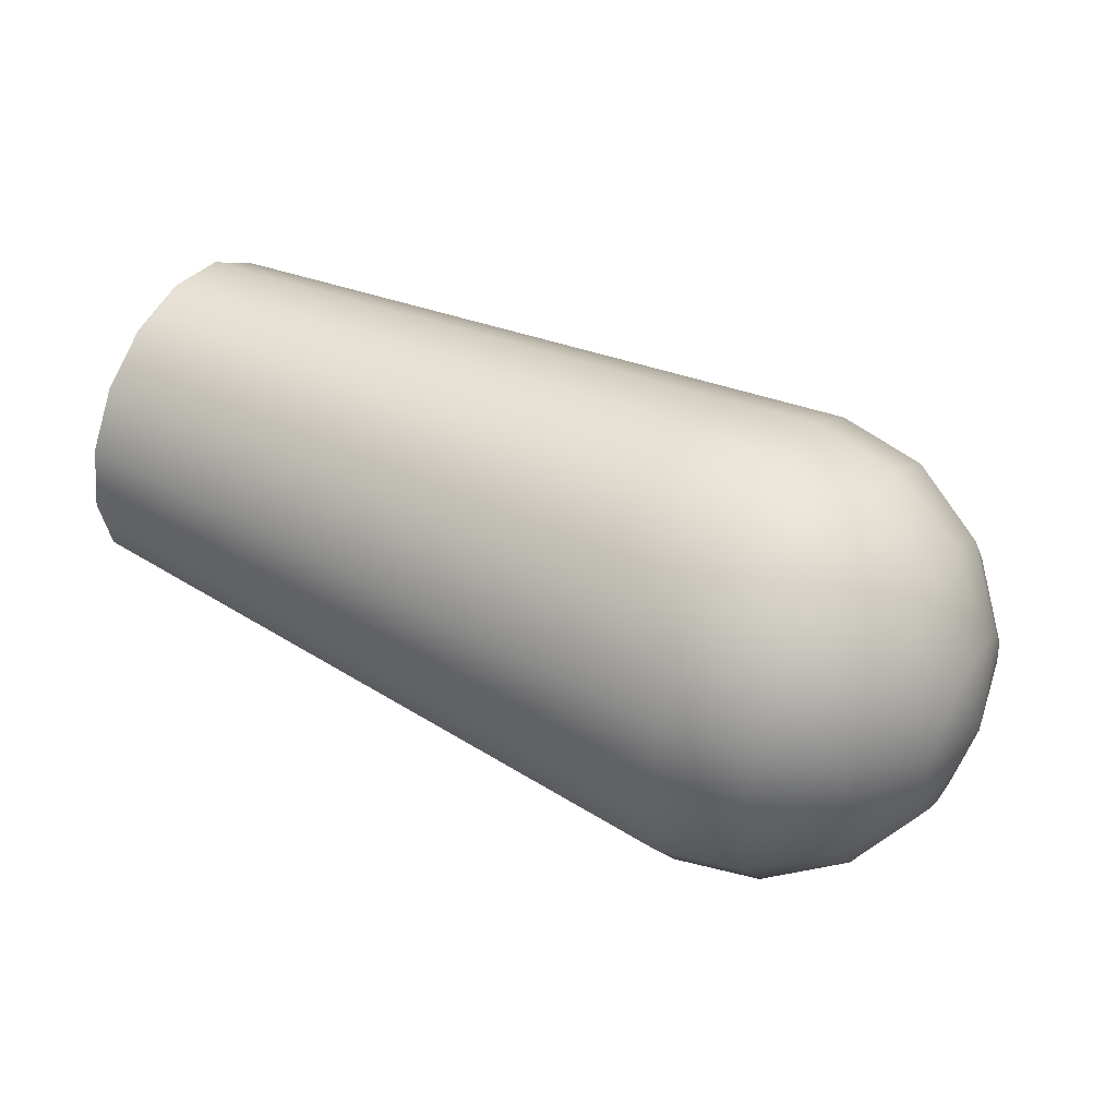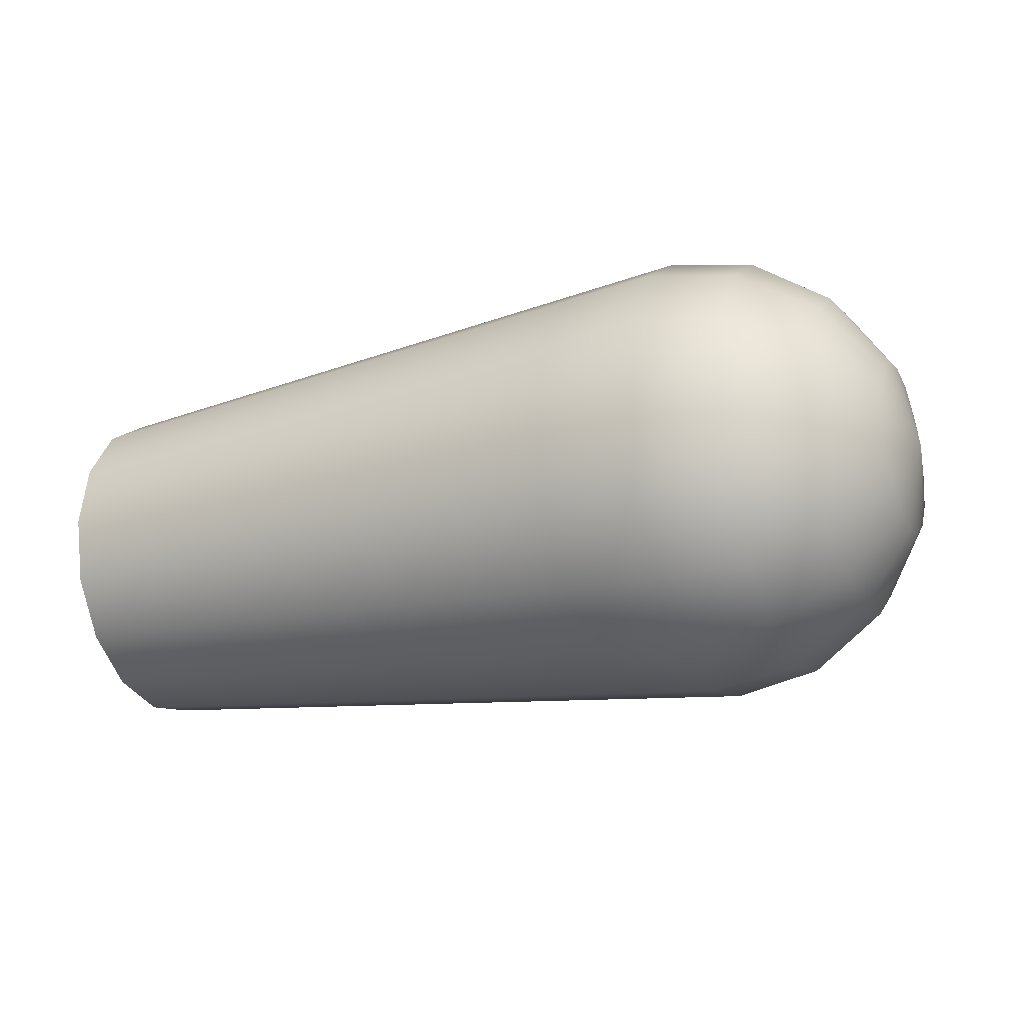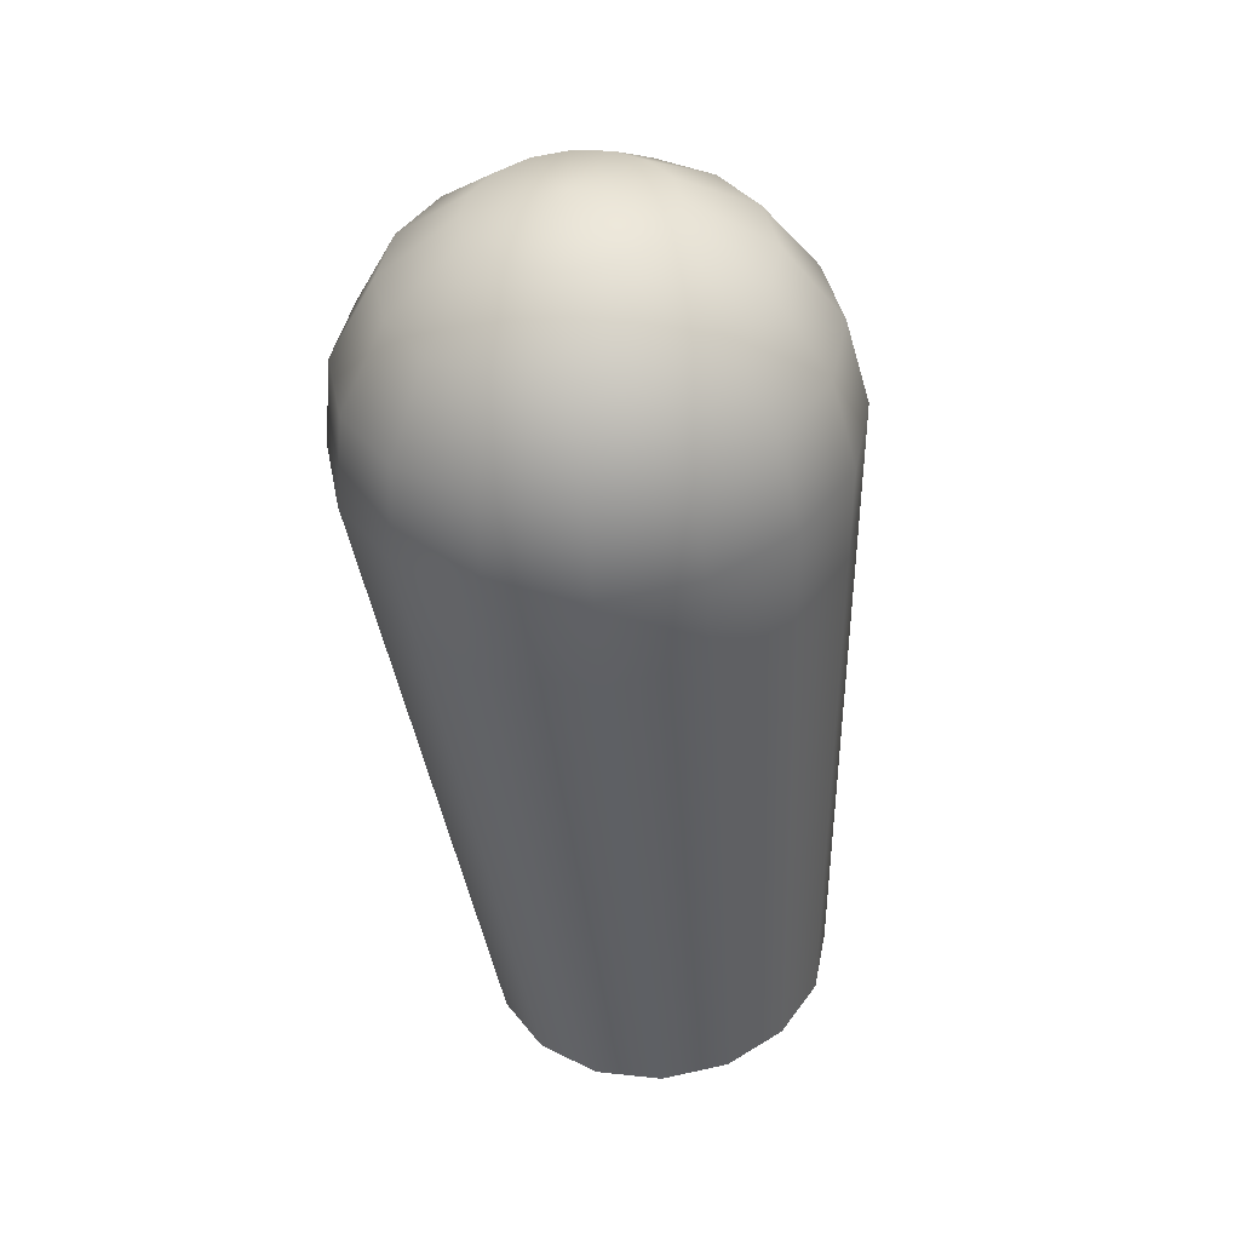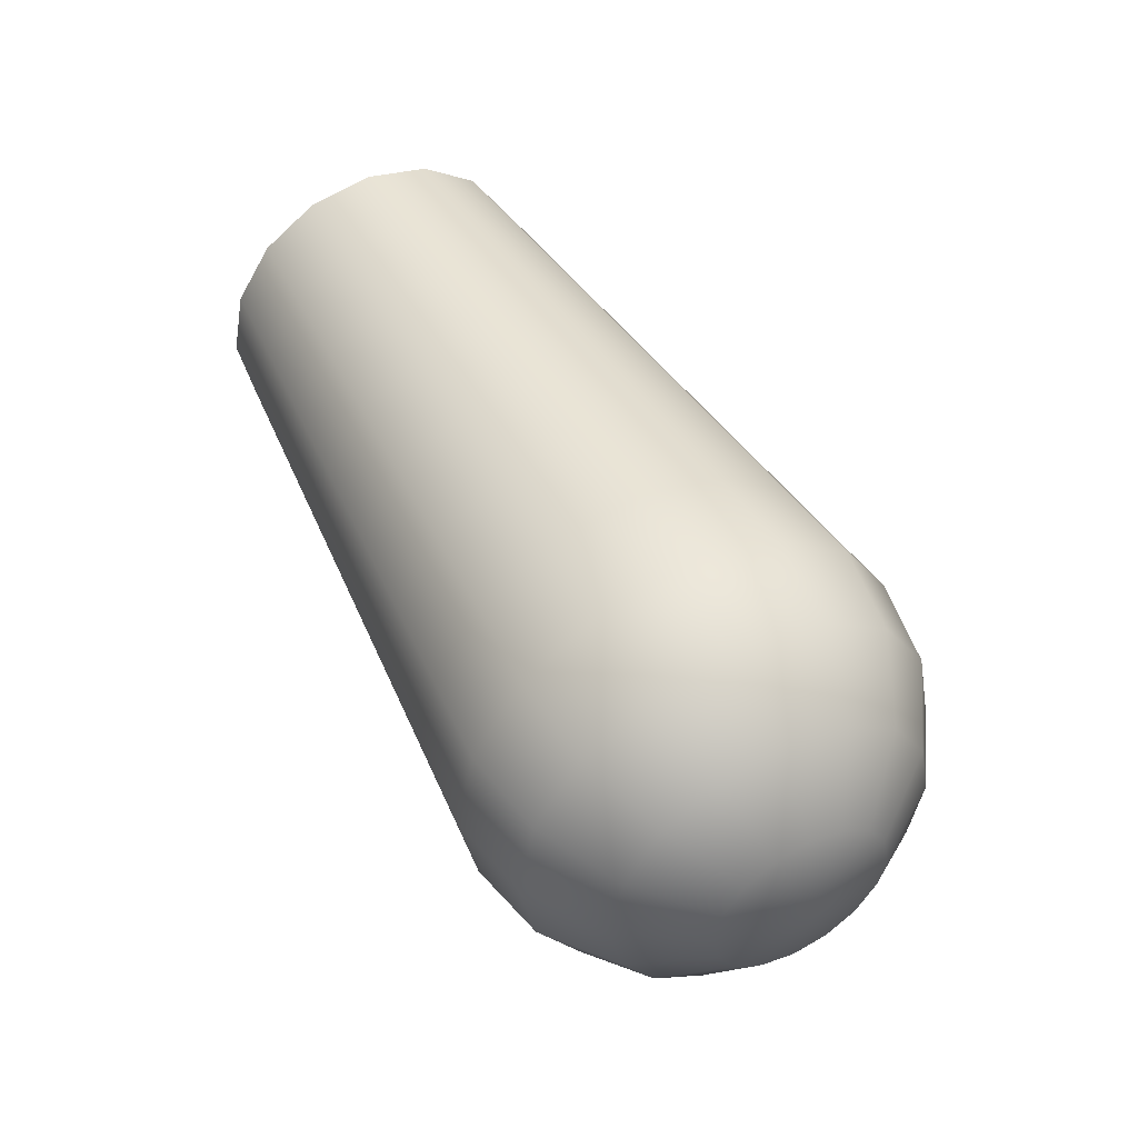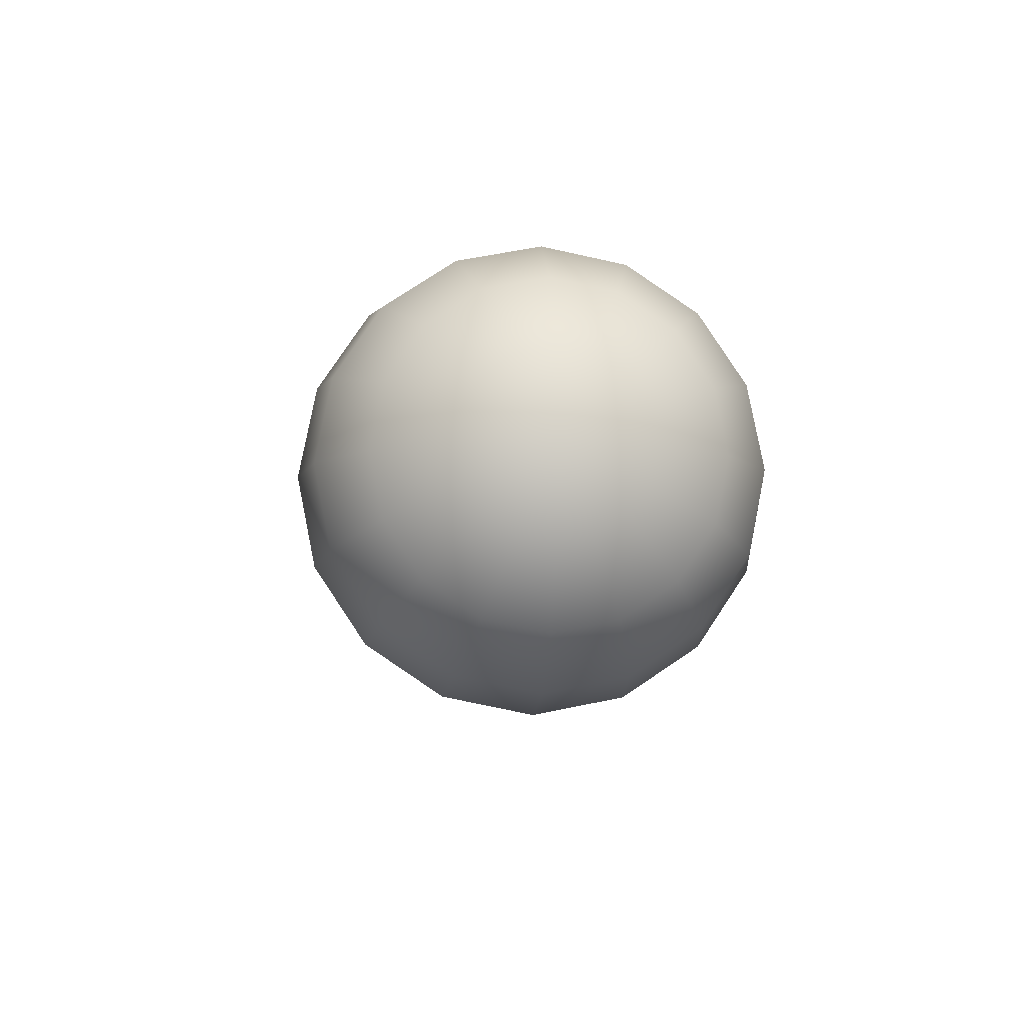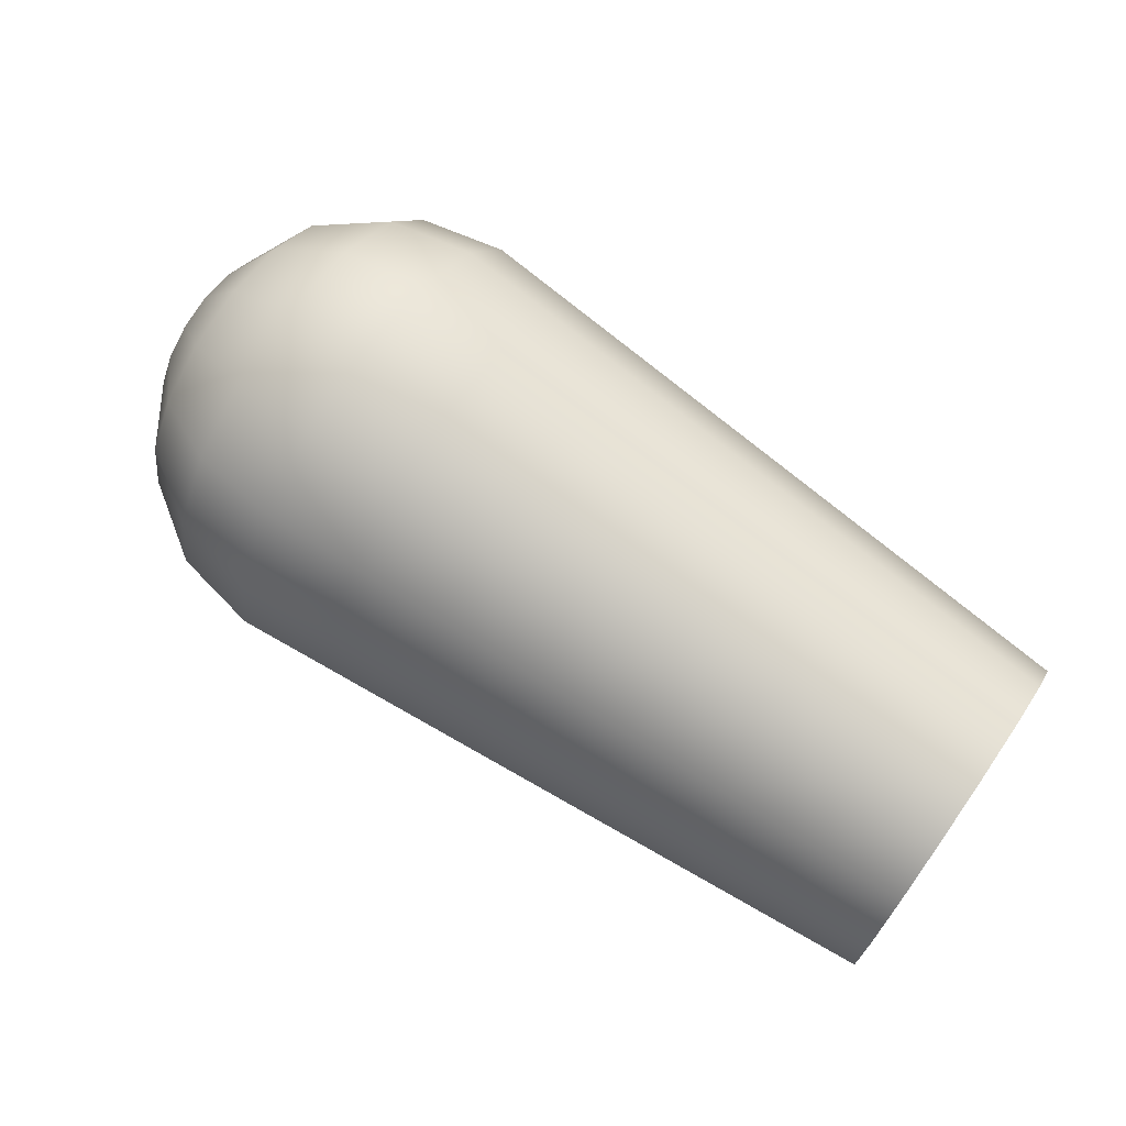
<metadata>
{"format":"obj","ext":"obj","renderer":"f3d","projection":"perspective","resolution":1024,"background":"white","views":[{"elev":45.1,"azim":29.9,"up":"+Z"},{"elev":-21.4,"azim":24.1,"up":"+Y"},{"elev":-48.3,"azim":95.2,"up":"+Y"},{"elev":48.5,"azim":62.2,"up":"+Z"},{"elev":-8.0,"azim":84.8,"up":"+Y"},{"elev":71.5,"azim":-145.1,"up":"+Y"}]}
</metadata>
<code>
o Sphere
v 0.09743 0 -0.2352
v -0.743 -0 -0.1871
v 0.2352 -0.03728 -0.09001
v 0.18 -0.06889 -0.1663
v 0.09743 -0.09001 -0.2173
v -0.743 -0.07161 -0.1729
v 0.2352 -0.06889 -0.06889
v 0.18 -0.1273 -0.1273
v 0.09743 -0.1663 -0.1663
v -0.743 -0.1323 -0.1323
v 0.2352 -0.09001 -0.03728
v 0.18 -0.1663 -0.06889
v 0.09743 -0.2173 -0.09001
v -0.743 -0.1729 -0.07161
v 0.2352 -0.09743 -0
v 0.18 -0.18 -0
v 0.09743 -0.2352 0
v -0.743 -0.1871 0
v 0.2352 -0.09001 0.03728
v 0.18 -0.1663 0.06889
v 0.09743 -0.2173 0.09001
v -0.743 -0.1729 0.07161
v 0.2352 -0.06889 0.06889
v 0.18 -0.1273 0.1273
v 0.09743 -0.1663 0.1663
v -0.743 -0.1323 0.1323
v 0.2352 -0.03728 0.09001
v 0.18 -0.06889 0.1663
v 0.09743 -0.09001 0.2173
v -0.743 -0.07161 0.1729
v 0.2352 0 0.09743
v 0.18 0 0.18
v 0.09743 0 0.2352
v -0.743 0 0.1871
v 0.2546 0 -0
v 0.2352 0.03728 0.09001
v 0.18 0.06889 0.1663
v 0.09743 0.09001 0.2173
v -0.743 0.07161 0.1729
v 0.2352 0.06889 0.06889
v 0.18 0.1273 0.1273
v 0.09743 0.1663 0.1663
v -0.743 0.1323 0.1323
v 0.2352 0.09001 0.03728
v 0.18 0.1663 0.06889
v 0.09743 0.2173 0.09001
v -0.743 0.1729 0.07161
v -0.6366 0.07524 -0.1817
v -0.5301 0.07888 -0.1904
v -0.4237 0.08251 -0.1992
v 0.2352 0.09743 -0
v 0.18 0.18 -0
v 0.09743 0.2352 -0
v -0.743 0.1871 -0
v -0.3172 0.08614 -0.208
v -0.2107 0.08978 -0.2167
v -0.1043 0.09341 -0.2255
v 0.2352 0.09001 -0.03728
v 0.18 0.1663 -0.06889
v 0.09743 0.2173 -0.09001
v -0.743 0.1729 -0.07161
v -0.6366 0.139 -0.139
v -0.5301 0.1457 -0.1457
v -0.4237 0.1525 -0.1525
v 0.2352 0.06889 -0.06889
v 0.18 0.1273 -0.1273
v 0.09743 0.1663 -0.1663
v -0.743 0.1323 -0.1323
v -0.3172 0.1592 -0.1592
v -0.2107 0.1659 -0.1659
v -0.1043 0.1726 -0.1726
v 0.2352 0.03728 -0.09001
v 0.18 0.06889 -0.1663
v 0.09743 0.09001 -0.2173
v -0.743 0.07161 -0.1729
v -0.6366 0.1817 -0.07524
v -0.5301 0.1904 -0.07888
v -0.4237 0.1992 -0.08251
v 0.2352 -0 -0.09743
v 0.18 -0 -0.18
v -0.3172 0.208 -0.08614
v -0.2107 0.2167 -0.08978
v -0.1043 0.2255 -0.09341
v -0.6366 0.1966 -0
v -0.5301 0.2061 -0
v -0.4237 0.2156 -0
v -0.3172 0.2251 -0
v -0.2107 0.2346 -0
v -0.1043 0.2441 -0
v -0.6366 0.1817 0.07524
v -0.5301 0.1904 0.07888
v -0.4237 0.1992 0.08251
v -0.3172 0.208 0.08614
v -0.2107 0.2167 0.08978
v -0.1043 0.2255 0.09341
v -0.6366 0.139 0.139
v -0.5301 0.1457 0.1457
v -0.4237 0.1525 0.1525
v -0.3172 0.1592 0.1592
v -0.2107 0.1659 0.1659
v -0.1043 0.1726 0.1726
v -0.6366 0.07524 0.1817
v -0.5301 0.07888 0.1904
v -0.4237 0.08251 0.1992
v -0.3172 0.08614 0.208
v -0.2107 0.08978 0.2167
v -0.1043 0.09341 0.2255
v -0.6366 0 0.1966
v -0.5301 0 0.2061
v -0.4237 0 0.2156
v -0.3172 0 0.2251
v -0.2107 0 0.2346
v -0.1043 0 0.2441
v -0.6366 -0.07524 0.1817
v -0.5301 -0.07888 0.1904
v -0.4237 -0.08251 0.1992
v -0.3172 -0.08614 0.208
v -0.2107 -0.08978 0.2167
v -0.1043 -0.09341 0.2255
v -0.6366 -0.139 0.139
v -0.5301 -0.1457 0.1457
v -0.4237 -0.1525 0.1525
v -0.3172 -0.1592 0.1592
v -0.2107 -0.1659 0.1659
v -0.1043 -0.1726 0.1726
v -0.6366 -0.1817 0.07524
v -0.5301 -0.1904 0.07888
v -0.4237 -0.1992 0.08251
v -0.3172 -0.208 0.08614
v -0.2107 -0.2167 0.08978
v -0.1043 -0.2255 0.09341
v -0.6366 -0.1966 0
v -0.5301 -0.2061 0
v -0.4237 -0.2156 0
v -0.3172 -0.2251 0
v -0.2107 -0.2346 0
v -0.1043 -0.2441 0
v -0.6366 -0.1817 -0.07524
v -0.5301 -0.1904 -0.07888
v -0.4237 -0.1992 -0.08251
v -0.3172 -0.208 -0.08614
v -0.2107 -0.2167 -0.08978
v -0.1043 -0.2255 -0.09341
v -0.6366 -0.139 -0.139
v -0.5301 -0.1457 -0.1457
v -0.4237 -0.1525 -0.1525
v -0.3172 -0.1592 -0.1592
v -0.2107 -0.1659 -0.1659
v -0.1043 -0.1726 -0.1726
v -0.6366 -0.07524 -0.1817
v -0.5301 -0.07888 -0.1904
v -0.4237 -0.08251 -0.1992
v -0.3172 -0.08614 -0.208
v -0.2107 -0.08978 -0.2167
v -0.1043 -0.09341 -0.2255
v -0.6366 0 -0.1966
v -0.5301 0 -0.2061
v -0.4237 0 -0.2156
v -0.3172 0 -0.2251
v -0.2107 0 -0.2346
v -0.1043 0 -0.2441
v 0.002178 0.09705 -0.2343
v 0.002178 0.1793 -0.1793
v 0.002178 0.2343 -0.09705
v 0.002178 0.2536 -0
v 0.002178 0.2343 0.09705
v 0.002178 0.1793 0.1793
v 0.002178 0.09705 0.2343
v 0.002178 0 0.2536
v 0.002178 -0.09705 0.2343
v 0.002178 -0.1793 0.1793
v 0.002178 -0.2343 0.09705
v 0.002178 -0.2536 0
v 0.002178 -0.2343 -0.09705
v 0.002178 -0.1793 -0.1793
v 0.002178 -0.09705 -0.2343
v 0.002178 0 -0.2536
f 1 80 4 5
f 79 35 3
f 177 1 5 176
f 80 79 3 4
f 5 4 8 9
f 3 35 7
f 176 5 9 175
f 4 3 7 8
f 175 9 13 174
f 8 7 11 12
f 9 8 12 13
f 7 35 11
f 12 11 15 16
f 13 12 16 17
f 11 35 15
f 174 13 17 173
f 17 16 20 21
f 15 35 19
f 173 17 21 172
f 16 15 19 20
f 19 35 23
f 172 21 25 171
f 20 19 23 24
f 21 20 24 25
f 171 25 29 170
f 24 23 27 28
f 25 24 28 29
f 23 35 27
f 29 28 32 33
f 27 35 31
f 170 29 33 169
f 28 27 31 32
f 33 32 37 38
f 31 35 36
f 169 33 38 168
f 32 31 36 37
f 168 38 42 167
f 37 36 40 41
f 139 140 134 133
f 38 37 41 42
f 36 35 40
f 167 42 46 166
f 41 40 44 45
f 153 154 148 147
f 138 139 133 132
f 42 41 45 46
f 40 35 44
f 154 155 149 148
f 145 146 140 139
f 14 138 132 18
f 46 45 52 53
f 44 35 51
f 146 147 141 140
f 166 46 53 165
f 45 44 51 52
f 53 52 59 60
f 51 35 58
f 152 153 147 146
f 165 53 60 164
f 52 51 58 59
f 141 142 136 135
f 151 152 146 145
f 148 149 143 142
f 164 60 67 163
f 59 58 65 66
f 142 143 137 136
f 140 141 135 134
f 60 59 66 67
f 58 35 65
f 66 65 72 73
f 144 145 139 138
f 147 148 142 141
f 67 66 73 74
f 65 35 72
f 10 144 138 14
f 163 67 74 162
f 74 73 80 1
f 72 35 79
f 162 74 1 177
f 73 72 79 80
f 143 174 173 137
f 149 175 174 143
f 155 176 175 149
f 161 177 176 155
f 39 102 96 43
f 102 103 97 96
f 103 104 98 97
f 104 105 99 98
f 105 106 100 99
f 106 107 101 100
f 34 108 102 39
f 108 109 103 102
f 101 167 166 95
f 95 166 165 89
f 89 165 164 83
f 83 164 163 71
f 71 163 162 57
f 57 162 177 161
f 54 84 76 61
f 81 82 70 69
f 77 78 64 63
f 61 76 62 68
f 69 70 56 55
f 63 64 50 49
f 114 115 109 108
f 30 114 108 34
f 112 113 107 106
f 111 112 106 105
f 110 111 105 104
f 109 110 104 103
f 137 173 172 131
f 131 172 171 125
f 125 171 170 119
f 119 170 169 113
f 113 169 168 107
f 107 168 167 101
f 85 86 78 77
f 87 88 82 81
f 47 90 84 54
f 91 92 86 85
f 93 94 88 87
f 43 96 90 47
f 84 85 77 76
f 82 83 71 70
f 78 81 69 64
f 76 77 63 62
f 70 71 57 56
f 64 69 55 50
f 86 87 81 78
f 88 89 83 82
f 90 91 85 84
f 92 93 87 86
f 94 95 89 88
f 96 97 91 90
f 68 62 48 75
f 55 56 160 159
f 49 50 158 157
f 75 48 156 2
f 135 136 130 129
f 133 134 128 127
f 18 132 126 22
f 129 130 124 123
f 127 128 122 121
f 22 126 120 26
f 123 124 118 117
f 121 122 116 115
f 62 63 49 48
f 56 57 161 160
f 50 55 159 158
f 48 49 157 156
f 136 137 131 130
f 134 135 129 128
f 6 150 144 10
f 159 160 154 153
f 157 158 152 151
f 2 156 150 6
f 99 100 94 93
f 97 98 92 91
f 132 133 127 126
f 130 131 125 124
f 128 129 123 122
f 126 127 121 120
f 124 125 119 118
f 122 123 117 116
f 150 151 145 144
f 160 161 155 154
f 158 159 153 152
f 156 157 151 150
f 100 101 95 94
f 98 99 93 92
f 120 121 115 114
f 26 120 114 30
f 118 119 113 112
f 117 118 112 111
f 116 117 111 110
f 115 116 110 109

</code>
